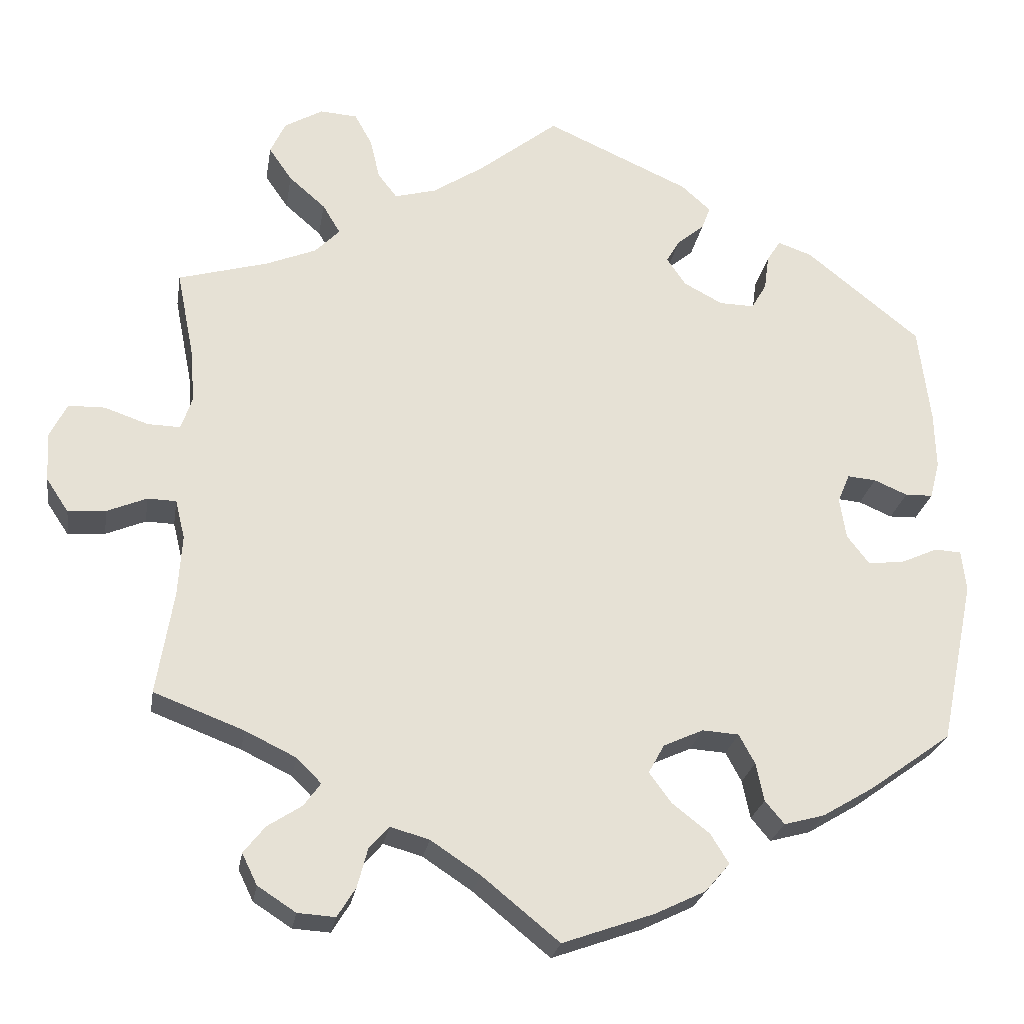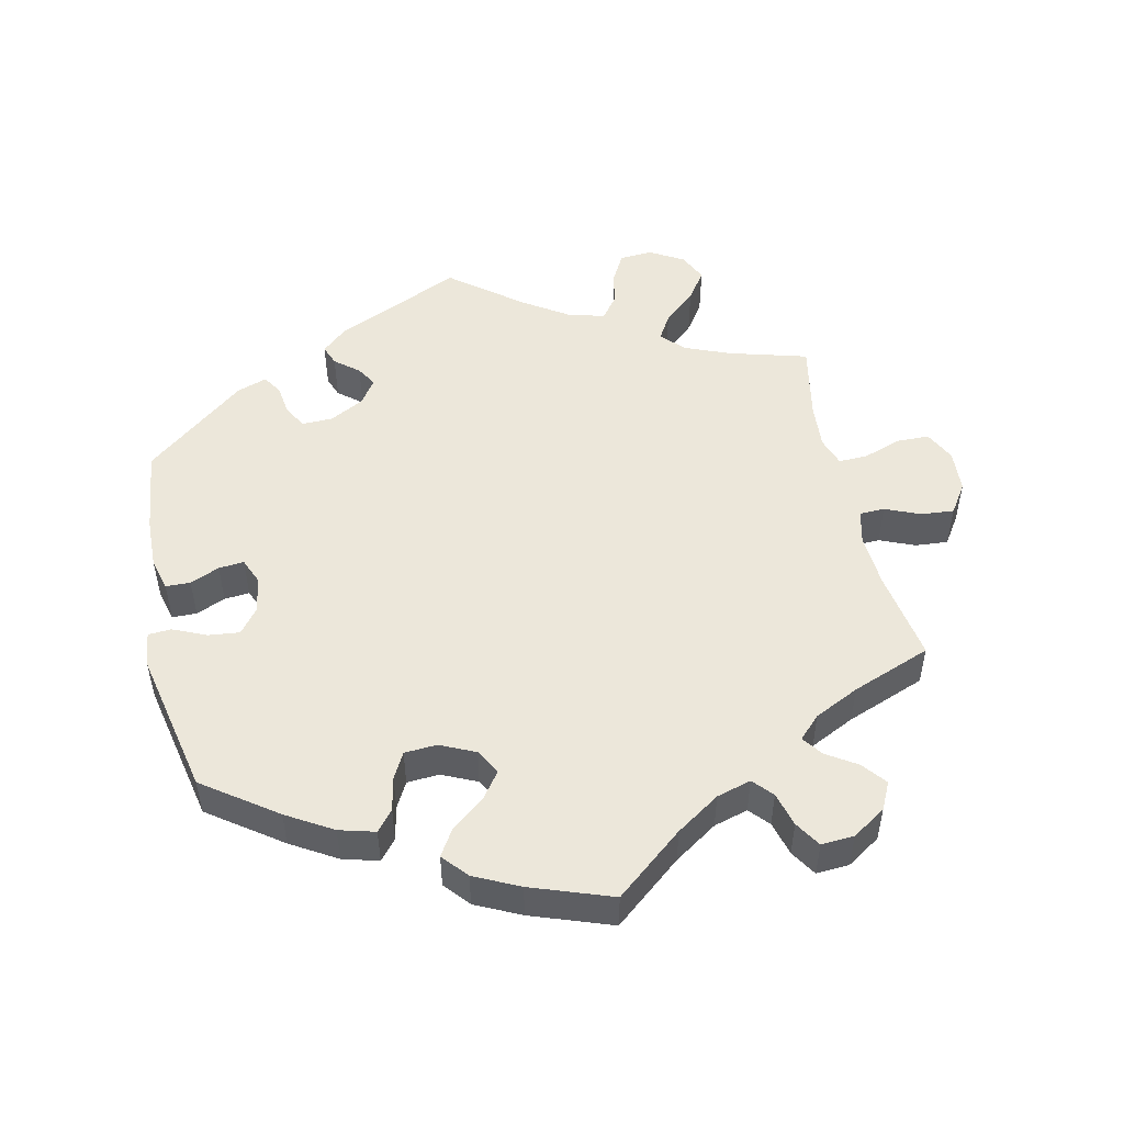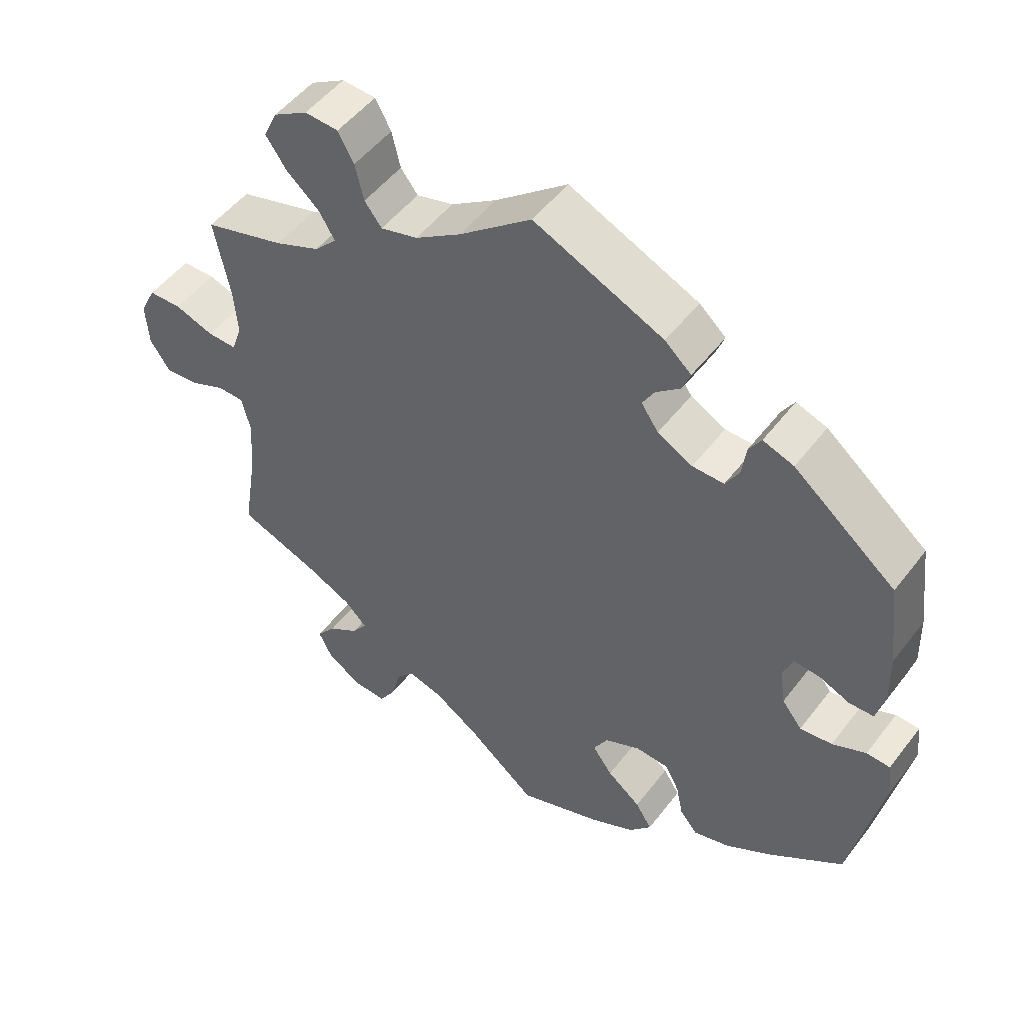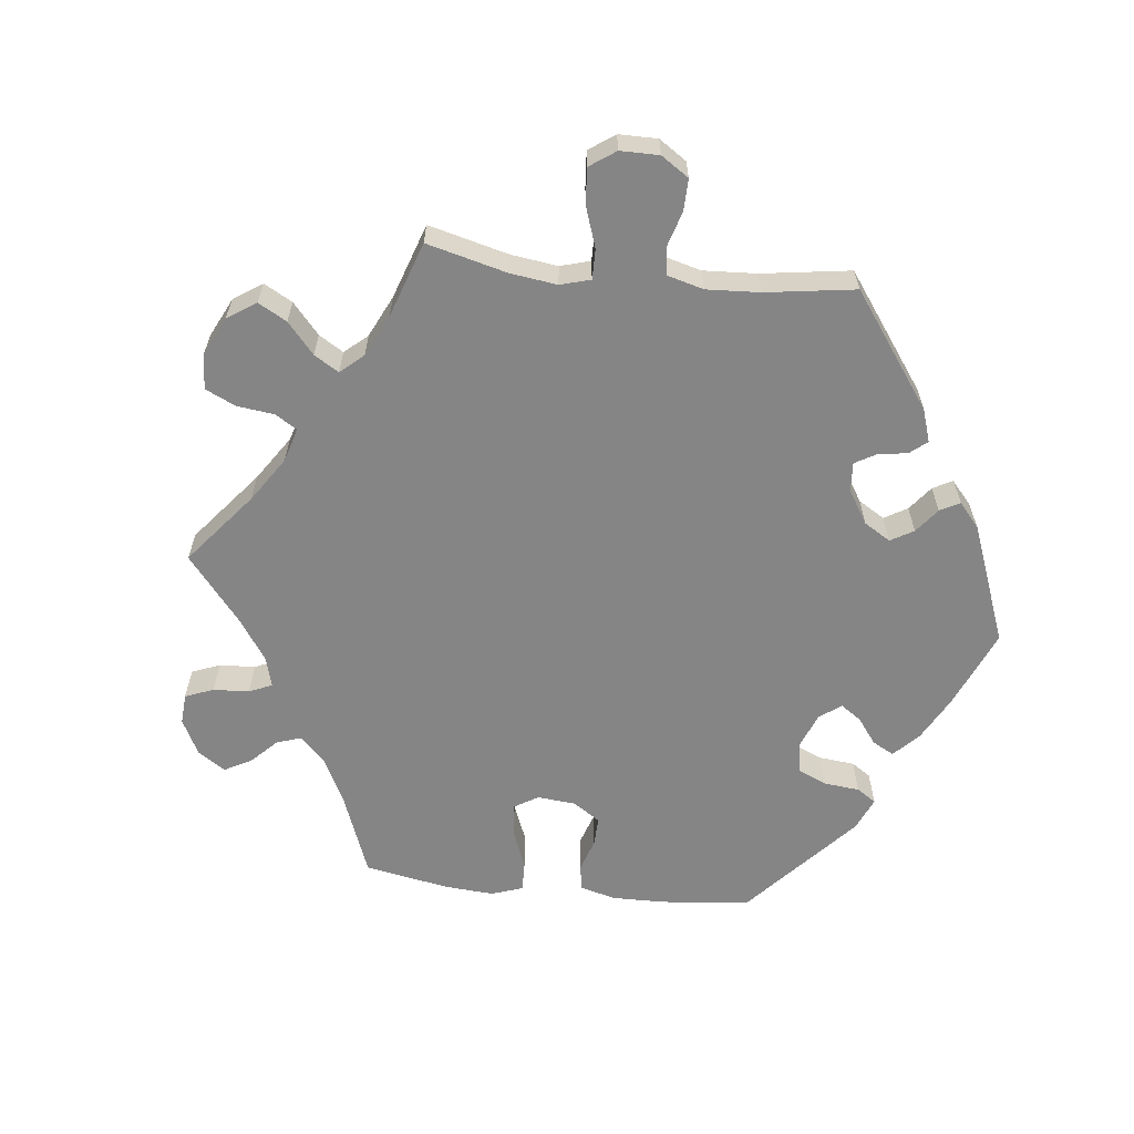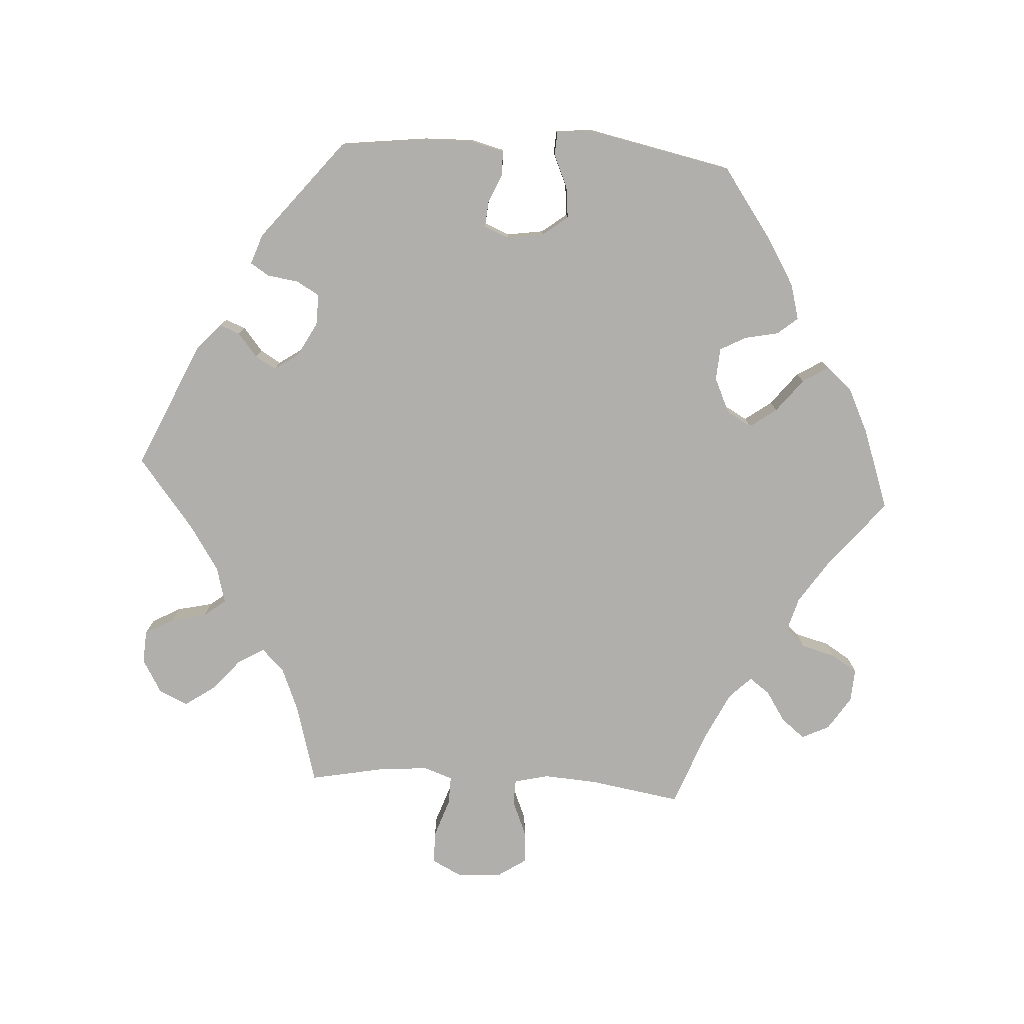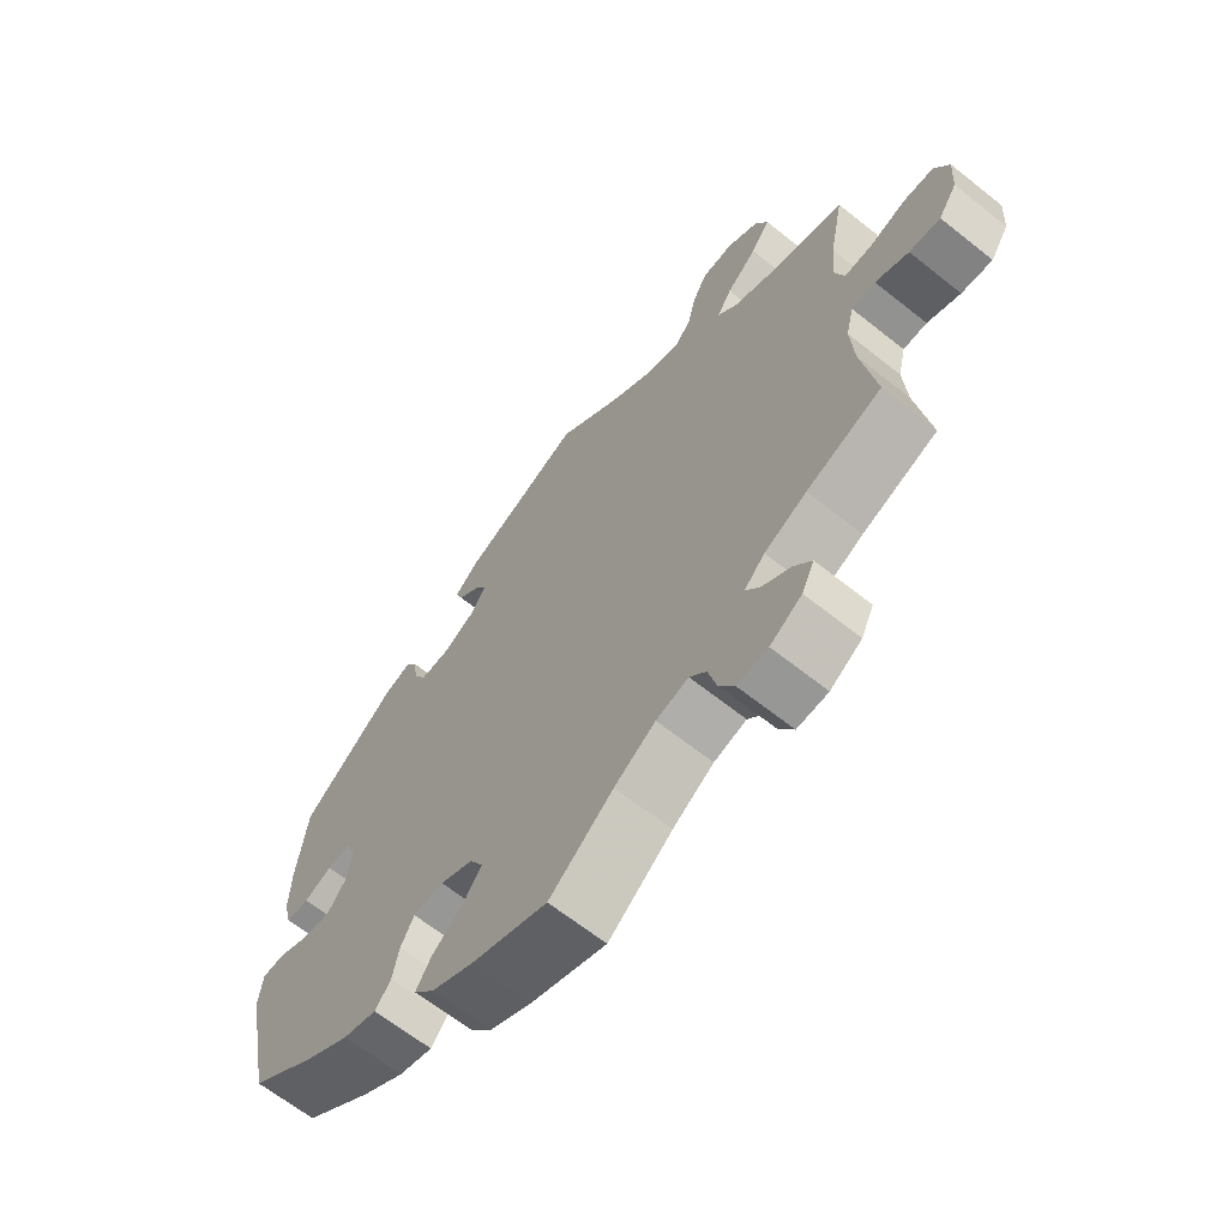
<metadata>
{"format":"obj","ext":"obj","renderer":"f3d","projection":"perspective","resolution":1024,"background":"white","views":[{"elev":-24.8,"azim":-9.2,"up":"+Z"},{"elev":50.5,"azim":167.5,"up":"+Y"},{"elev":50.4,"azim":36.0,"up":"+Z"},{"elev":-61.9,"azim":-36.5,"up":"+Y"},{"elev":-78.1,"azim":86.4,"up":"+Y"},{"elev":-65.0,"azim":-128.7,"up":"+Z"}]}
</metadata>
<code>
v 0.18 0.07 0.497
v 0.217 0.07 0.464
v 0.206 0.07 0.435
v 0.172 0.07 0.407
v 0.155 0.07 0.378
v 0.179 0.07 0.343
v 0.228 0.07 0.317
v 0.272 0.07 0.316
v 0.291 0.07 0.349
v 0.297 0.07 0.393
v 0.314 0.07 0.42
v 0.357 0.07 0.405
v 0.5 0.07 0.29
v 0.515 0.07 0.168
v 0.517 0.07 0.096
v 0.505 0.07 0.049
v 0.47 0.07 0.048
v 0.428 0.07 0.066
v 0.392 0.07 0.069
v 0.377 0.07 0.033
v 0.385 0.07 -0.019
v 0.413 0.07 -0.055
v 0.458 0.07 -0.05
v 0.505 0.07 -0.029
v 0.538 0.07 -0.031
v 0.544 0.07 -0.082
v 0.501 0.07 -0.289
v 0.398 0.07 -0.363
v 0.333 0.07 -0.402
v 0.282 0.07 -0.416
v 0.258 0.07 -0.387
v 0.248 0.07 -0.339
v 0.228 0.07 -0.302
v 0.182 0.07 -0.299
v 0.132 0.07 -0.322
v 0.112 0.07 -0.358
v 0.14 0.07 -0.396
v 0.187 0.07 -0.433
v 0.21 0.07 -0.47
v 0.179 0.07 -0.506
v 0.115 0.07 -0.537
v 0 0.07 -0.578
v -0.097 0.07 -0.499
v -0.159 0.07 -0.458
v -0.208 0.07 -0.444
v -0.233 0.07 -0.472
v -0.246 0.07 -0.521
v -0.269 0.07 -0.558
v -0.316 0.07 -0.555
v -0.364 0.07 -0.524
v -0.383 0.07 -0.485
v -0.356 0.07 -0.451
v -0.313 0.07 -0.423
v -0.292 0.07 -0.394
v -0.323 0.07 -0.363
v -0.387 0.07 -0.332
v -0.5 0.07 -0.289
v -0.479 0.07 -0.159
v -0.474 0.07 -0.082
v -0.486 0.07 -0.033
v -0.522 0.07 -0.032
v -0.572 0.07 -0.053
v -0.619 0.07 -0.057
v -0.647 0.07 -0.015
v -0.651 0.07 0.046
v -0.629 0.07 0.09
v -0.583 0.07 0.091
v -0.528 0.07 0.072
v -0.487 0.07 0.071
v -0.473 0.07 0.112
v -0.478 0.07 0.178
v -0.5 0.07 0.289
v -0.387 0.07 0.321
v -0.324 0.07 0.347
v -0.293 0.07 0.379
v -0.315 0.07 0.416
v -0.361 0.07 0.456
v -0.39 0.07 0.498
v -0.371 0.07 0.539
v -0.323 0.07 0.567
v -0.276 0.07 0.564
v -0.254 0.07 0.524
v -0.242 0.07 0.473
v -0.218 0.07 0.442
v -0.166 0.07 0.456
v -0.102 0.07 0.498
v -0.001 0.07 0.578
v 0.18 0 0.497
v 0.217 0 0.464
v 0.206 0 0.435
v 0.172 0 0.407
v 0.155 0 0.378
v 0.179 0 0.343
v 0.228 0 0.317
v 0.272 0 0.316
v 0.291 0 0.349
v 0.297 0 0.393
v 0.314 0 0.42
v 0.357 0 0.405
v 0.5 0 0.29
v 0.515 0 0.168
v 0.517 0 0.096
v 0.505 0 0.049
v 0.47 0 0.048
v 0.428 0 0.066
v 0.392 0 0.069
v 0.377 0 0.033
v 0.385 0 -0.019
v 0.413 0 -0.055
v 0.458 0 -0.05
v 0.505 0 -0.029
v 0.538 0 -0.031
v 0.544 0 -0.082
v 0.501 0 -0.289
v 0.398 0 -0.363
v 0.333 0 -0.402
v 0.282 0 -0.416
v 0.258 0 -0.387
v 0.248 0 -0.339
v 0.228 0 -0.302
v 0.182 0 -0.299
v 0.132 0 -0.322
v 0.112 0 -0.358
v 0.14 0 -0.396
v 0.187 0 -0.433
v 0.21 0 -0.47
v 0.179 0 -0.506
v 0.115 0 -0.537
v 0 0 -0.578
v -0.097 0 -0.499
v -0.159 0 -0.458
v -0.208 0 -0.444
v -0.233 0 -0.472
v -0.246 0 -0.521
v -0.269 0 -0.558
v -0.316 0 -0.555
v -0.364 0 -0.524
v -0.383 0 -0.485
v -0.356 0 -0.451
v -0.313 0 -0.423
v -0.292 0 -0.394
v -0.323 0 -0.363
v -0.387 0 -0.332
v -0.5 0 -0.289
v -0.479 0 -0.159
v -0.474 0 -0.082
v -0.486 0 -0.033
v -0.522 0 -0.032
v -0.572 0 -0.053
v -0.619 0 -0.057
v -0.647 0 -0.015
v -0.651 0 0.046
v -0.629 0 0.09
v -0.583 0 0.091
v -0.528 0 0.072
v -0.487 0 0.071
v -0.473 0 0.112
v -0.478 0 0.178
v -0.5 0 0.289
v -0.387 0 0.321
v -0.324 0 0.347
v -0.293 0 0.379
v -0.315 0 0.416
v -0.361 0 0.456
v -0.39 0 0.498
v -0.371 0 0.539
v -0.323 0 0.567
v -0.276 0 0.564
v -0.254 0 0.524
v -0.242 0 0.473
v -0.218 0 0.442
v -0.166 0 0.456
v -0.102 0 0.498
v -0.001 0 0.578
f 86 87 1 2
f 85 86 2 3
f 84 85 3 4
f 80 81 82 83
f 80 83 84
f 79 80 84
f 76 77 78 79
f 75 76 79 84
f 74 75 84 4
f 71 72 73
f 70 71 73 74
f 69 70 74 4
f 65 66 67 68
f 65 68 69
f 64 65 69
f 61 62 63 64
f 60 61 64 69
f 59 60 69 4
f 56 57 58
f 55 56 58 59
f 54 55 59
f 50 51 52 53
f 50 53 54
f 49 50 54
f 46 47 48 49
f 45 46 49 54
f 44 45 54 59
f 40 41 42 43
f 37 38 39 40
f 36 37 40 43
f 35 36 43 44
f 29 30 31 32
f 29 32 33
f 28 29 33
f 27 28 33
f 26 27 33 34
f 23 24 25 26
f 22 23 26 34
f 15 16 17 18
f 15 18 19
f 14 15 19
f 13 14 19
f 12 13 19
f 9 10 11 12
f 8 9 12 19
f 7 8 19 20
f 59 4 5
f 35 44 59 5
f 21 22 34 35
f 6 7 20 21
f 5 6 21 35
f 89 88 174 173
f 90 89 173 172
f 91 90 172 171
f 170 169 168 167
f 171 170 167
f 171 167 166
f 166 165 164 163
f 171 166 163 162
f 91 171 162 161
f 160 159 158
f 161 160 158 157
f 91 161 157 156
f 155 154 153 152
f 156 155 152
f 156 152 151
f 151 150 149 148
f 156 151 148 147
f 91 156 147 146
f 145 144 143
f 146 145 143 142
f 146 142 141
f 140 139 138 137
f 141 140 137
f 141 137 136
f 136 135 134 133
f 141 136 133 132
f 146 141 132 131
f 130 129 128 127
f 127 126 125 124
f 130 127 124 123
f 131 130 123 122
f 119 118 117 116
f 120 119 116
f 120 116 115
f 120 115 114
f 121 120 114 113
f 113 112 111 110
f 121 113 110 109
f 105 104 103 102
f 106 105 102
f 106 102 101
f 106 101 100
f 106 100 99
f 99 98 97 96
f 106 99 96 95
f 107 106 95 94
f 92 91 146
f 92 146 131 122
f 122 121 109 108
f 108 107 94 93
f 122 108 93 92
f 1 88 89 2
f 2 89 90 3
f 3 90 91 4
f 4 91 92 5
f 5 92 93 6
f 6 93 94 7
f 7 94 95 8
f 8 95 96 9
f 9 96 97 10
f 10 97 98 11
f 11 98 99 12
f 12 99 100 13
f 13 100 101 14
f 14 101 102 15
f 15 102 103 16
f 16 103 104 17
f 17 104 105 18
f 18 105 106 19
f 19 106 107 20
f 20 107 108 21
f 21 108 109 22
f 22 109 110 23
f 23 110 111 24
f 24 111 112 25
f 25 112 113 26
f 26 113 114 27
f 27 114 115 28
f 28 115 116 29
f 29 116 117 30
f 30 117 118 31
f 31 118 119 32
f 32 119 120 33
f 33 120 121 34
f 34 121 122 35
f 35 122 123 36
f 36 123 124 37
f 37 124 125 38
f 38 125 126 39
f 39 126 127 40
f 40 127 128 41
f 41 128 129 42
f 42 129 130 43
f 43 130 131 44
f 44 131 132 45
f 45 132 133 46
f 46 133 134 47
f 47 134 135 48
f 48 135 136 49
f 49 136 137 50
f 50 137 138 51
f 51 138 139 52
f 52 139 140 53
f 53 140 141 54
f 54 141 142 55
f 55 142 143 56
f 56 143 144 57
f 57 144 145 58
f 58 145 146 59
f 59 146 147 60
f 60 147 148 61
f 61 148 149 62
f 62 149 150 63
f 63 150 151 64
f 64 151 152 65
f 65 152 153 66
f 66 153 154 67
f 67 154 155 68
f 68 155 156 69
f 69 156 157 70
f 70 157 158 71
f 71 158 159 72
f 72 159 160 73
f 73 160 161 74
f 74 161 162 75
f 75 162 163 76
f 76 163 164 77
f 77 164 165 78
f 78 165 166 79
f 79 166 167 80
f 80 167 168 81
f 81 168 169 82
f 82 169 170 83
f 83 170 171 84
f 84 171 172 85
f 85 172 173 86
f 86 173 174 87
f 87 174 88 1

</code>
